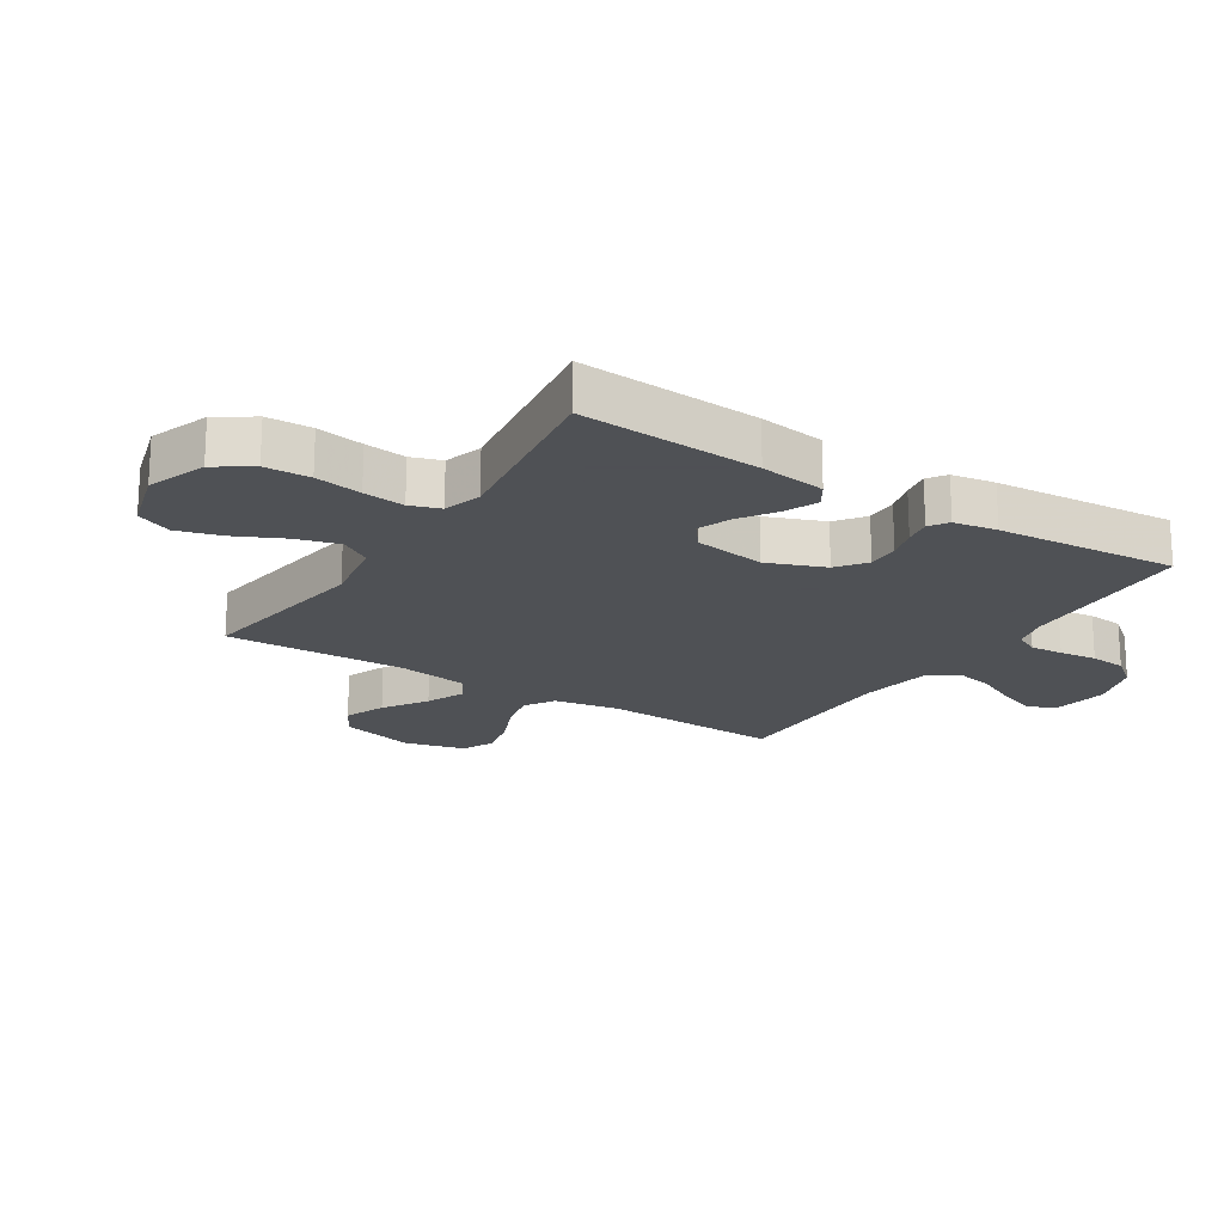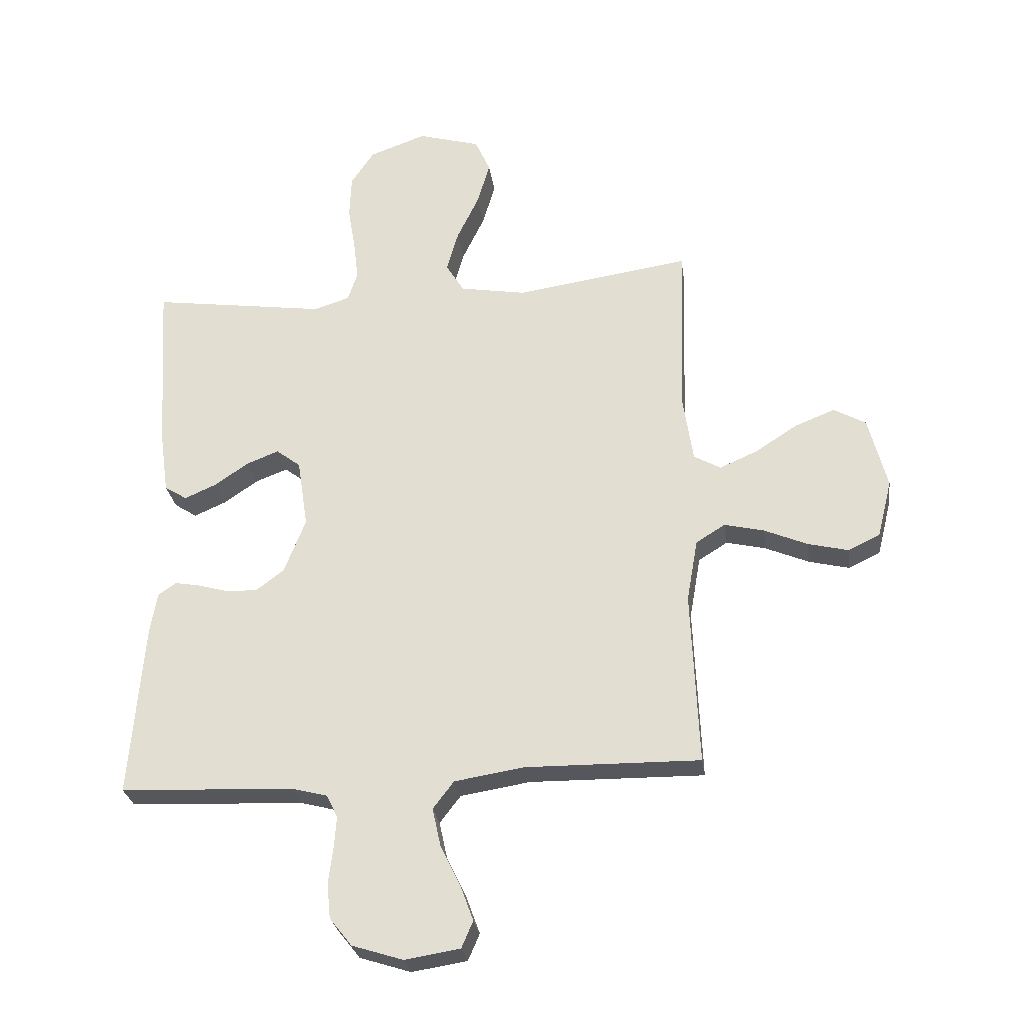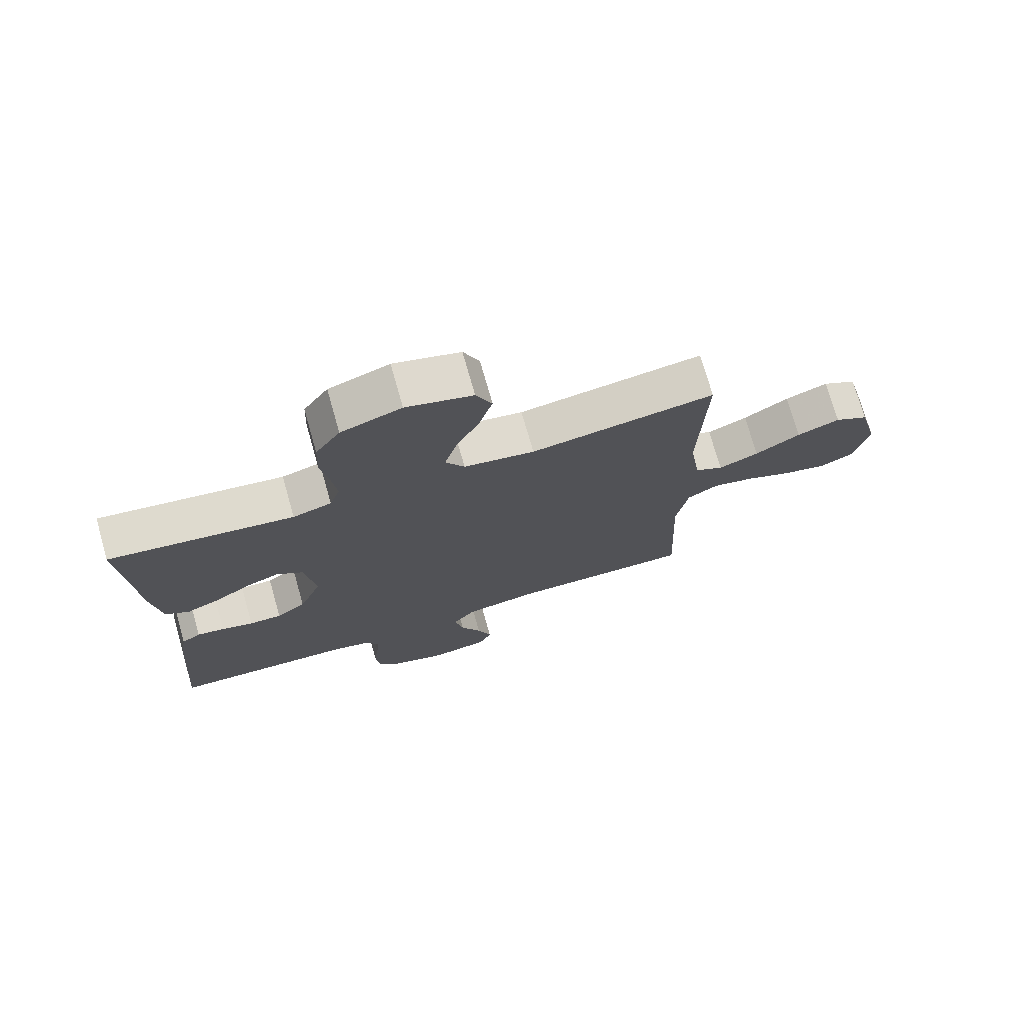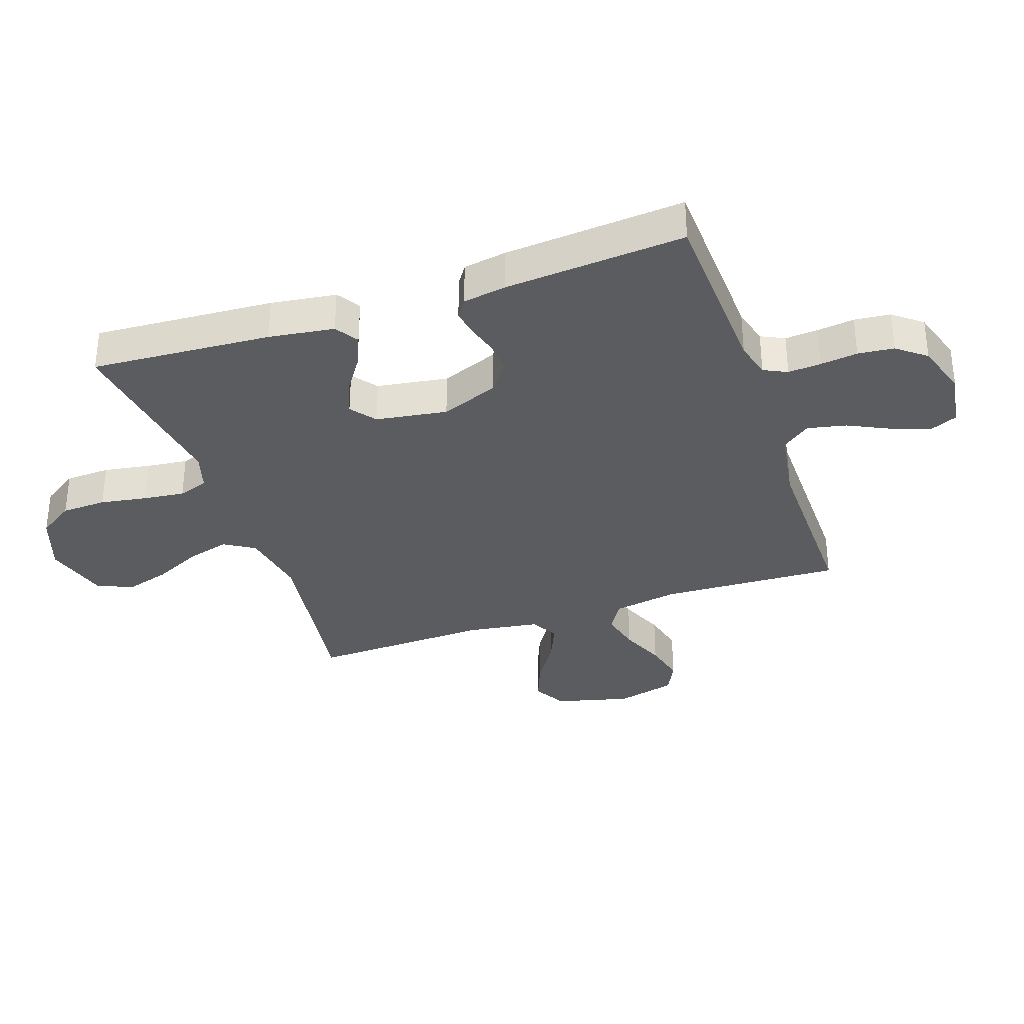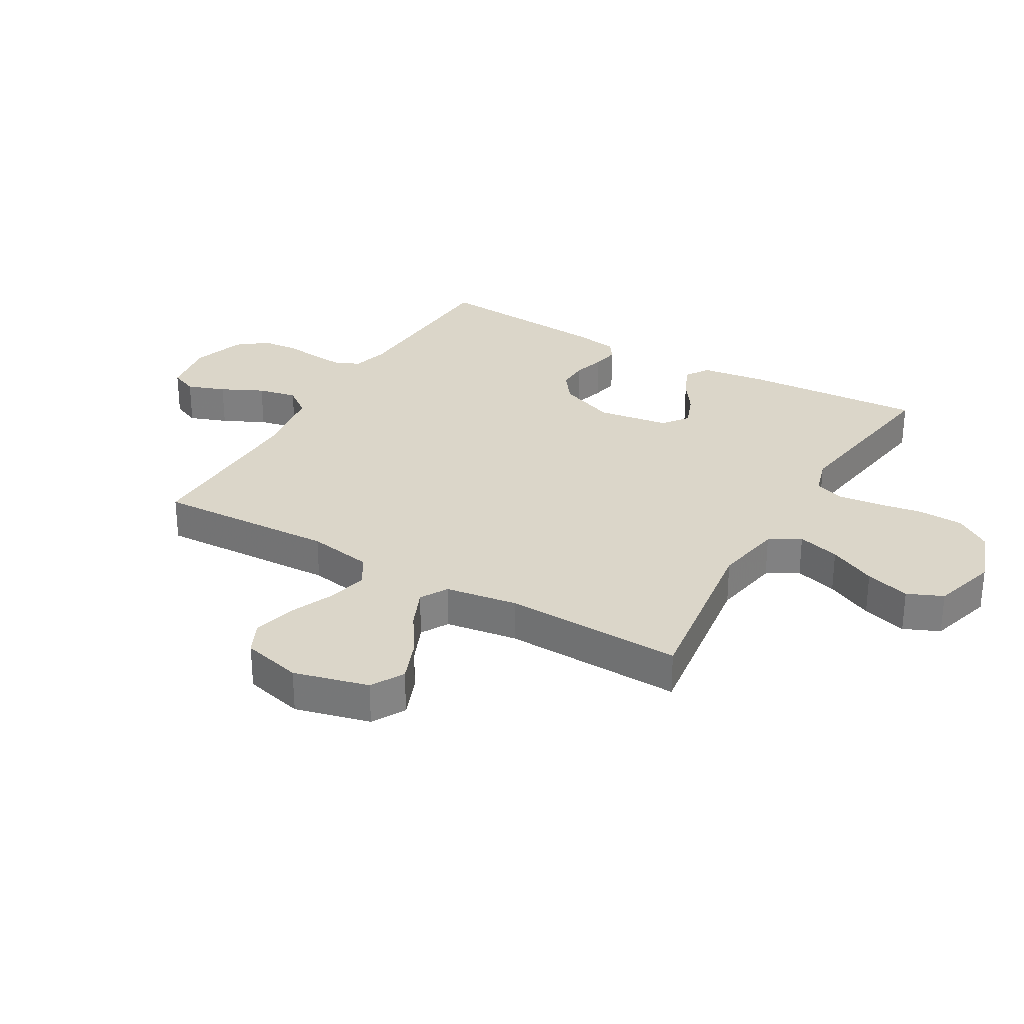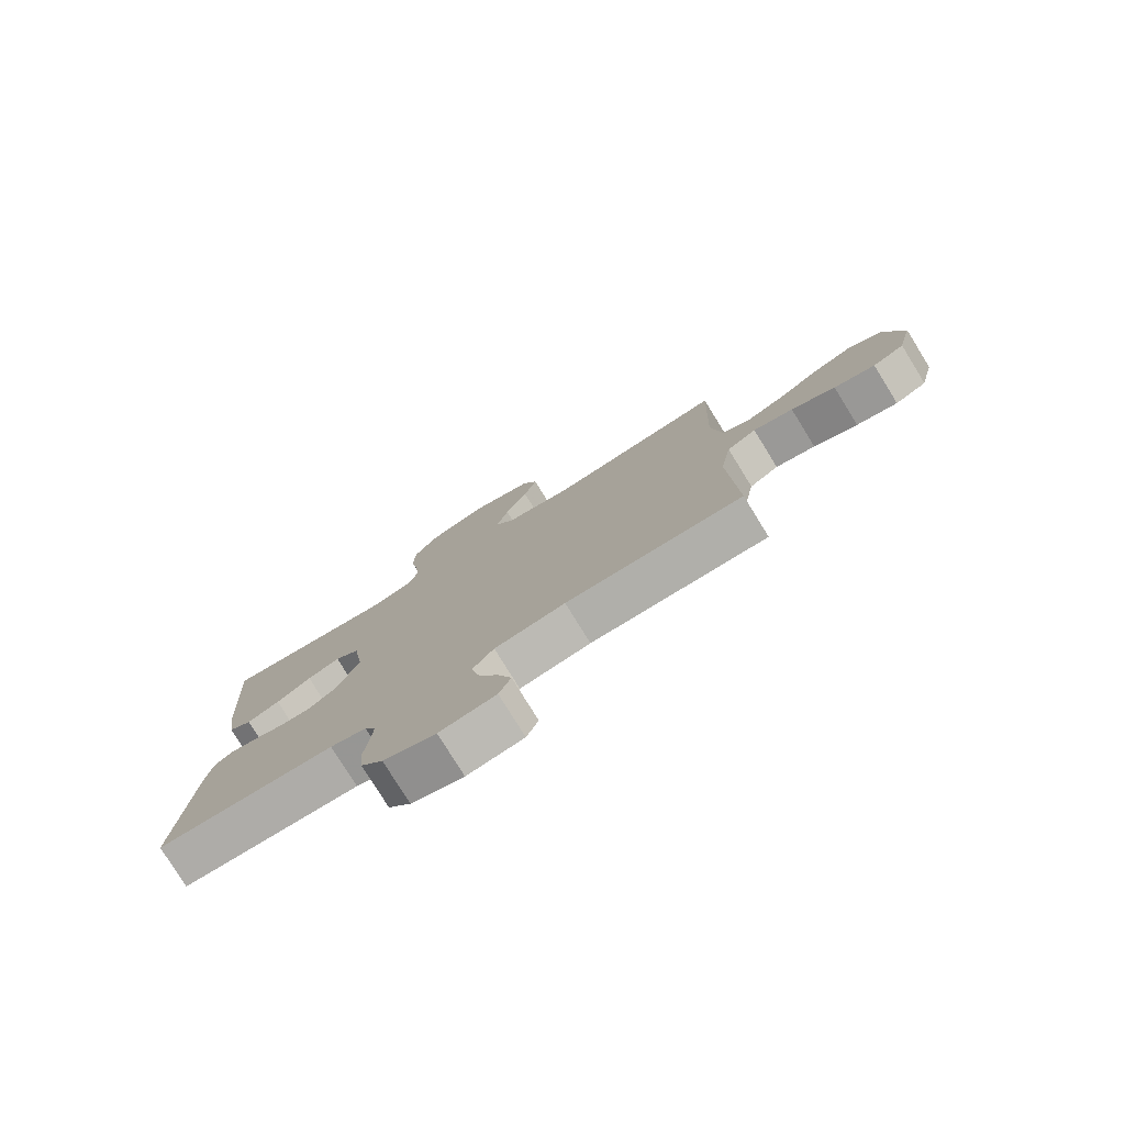
<metadata>
{"format":"obj","ext":"obj","renderer":"f3d","projection":"perspective","resolution":1024,"background":"white","views":[{"elev":-19.5,"azim":57.4,"up":"+Y"},{"elev":-27.7,"azim":-171.9,"up":"+Z"},{"elev":74.0,"azim":164.1,"up":"+Z"},{"elev":-33.7,"azim":108.9,"up":"+Y"},{"elev":29.7,"azim":-59.8,"up":"+Y"},{"elev":-78.5,"azim":-148.3,"up":"+Z"}]}
</metadata>
<code>
v -0.5 0.07 -0.5
v -0.487 0.07 -0.2
v -0.506 0.07 -0.092
v -0.556 0.07 -0.061
v -0.624 0.07 -0.077
v -0.699 0.07 -0.109
v -0.769 0.07 -0.126
v -0.823 0.07 -0.1
v -0.848 0.07 0
v -0.816 0.07 0.125
v -0.761 0.07 0.156
v -0.692 0.07 0.129
v -0.619 0.07 0.082
v -0.554 0.07 0.054
v -0.508 0.07 0.08
v -0.49 0.07 0.2
v -0.5 0.07 0.5
v -0.2 0.07 0.457
v -0.085 0.07 0.477
v -0.054 0.07 0.528
v -0.074 0.07 0.599
v -0.112 0.07 0.678
v -0.134 0.07 0.753
v -0.108 0.07 0.812
v 0 0.07 0.843
v 0.098 0.07 0.808
v 0.138 0.07 0.748
v 0.141 0.07 0.673
v 0.128 0.07 0.595
v 0.12 0.07 0.526
v 0.137 0.07 0.476
v 0.2 0.07 0.457
v 0.5 0.07 0.5
v 0.481 0.07 0.2
v 0.466 0.07 0.091
v 0.427 0.07 0.066
v 0.372 0.07 0.09
v 0.313 0.07 0.13
v 0.258 0.07 0.151
v 0.216 0.07 0.119
v 0.198 0.07 0
v 0.235 0.07 -0.095
v 0.283 0.07 -0.131
v 0.336 0.07 -0.13
v 0.388 0.07 -0.115
v 0.433 0.07 -0.107
v 0.464 0.07 -0.128
v 0.476 0.07 -0.2
v 0.5 0.07 -0.5
v 0.2 0.07 -0.513
v 0.139 0.07 -0.529
v 0.12 0.07 -0.568
v 0.124 0.07 -0.623
v 0.132 0.07 -0.685
v 0.126 0.07 -0.745
v 0.088 0.07 -0.793
v 0 0.07 -0.821
v -0.095 0.07 -0.806
v -0.115 0.07 -0.76
v -0.092 0.07 -0.697
v -0.058 0.07 -0.627
v -0.044 0.07 -0.562
v -0.08 0.07 -0.515
v -0.2 0.07 -0.496
v -0.5 0 -0.5
v -0.487 0 -0.2
v -0.506 0 -0.092
v -0.556 0 -0.061
v -0.624 0 -0.077
v -0.699 0 -0.109
v -0.769 0 -0.126
v -0.823 0 -0.1
v -0.848 0 0
v -0.816 0 0.125
v -0.761 0 0.156
v -0.692 0 0.129
v -0.619 0 0.082
v -0.554 0 0.054
v -0.508 0 0.08
v -0.49 0 0.2
v -0.5 0 0.5
v -0.2 0 0.457
v -0.085 0 0.477
v -0.054 0 0.528
v -0.074 0 0.599
v -0.112 0 0.678
v -0.134 0 0.753
v -0.108 0 0.812
v 0 0 0.843
v 0.098 0 0.808
v 0.138 0 0.748
v 0.141 0 0.673
v 0.128 0 0.595
v 0.12 0 0.526
v 0.137 0 0.476
v 0.2 0 0.457
v 0.5 0 0.5
v 0.481 0 0.2
v 0.466 0 0.091
v 0.427 0 0.066
v 0.372 0 0.09
v 0.313 0 0.13
v 0.258 0 0.151
v 0.216 0 0.119
v 0.198 0 0
v 0.235 0 -0.095
v 0.283 0 -0.131
v 0.336 0 -0.13
v 0.388 0 -0.115
v 0.433 0 -0.107
v 0.464 0 -0.128
v 0.476 0 -0.2
v 0.5 0 -0.5
v 0.2 0 -0.513
v 0.139 0 -0.529
v 0.12 0 -0.568
v 0.124 0 -0.623
v 0.132 0 -0.685
v 0.126 0 -0.745
v 0.088 0 -0.793
v 0 0 -0.821
v -0.095 0 -0.806
v -0.115 0 -0.76
v -0.092 0 -0.697
v -0.058 0 -0.627
v -0.044 0 -0.562
v -0.08 0 -0.515
v -0.2 0 -0.496
f 59 60 61
f 58 59 61
f 57 58 61
f 56 57 61
f 55 56 61
f 54 55 61
f 53 54 61
f 52 53 61 62
f 51 52 62 63
f 48 49 50
f 47 48 50
f 46 47 50
f 45 46 50
f 44 45 50
f 51 63 64
f 50 51 64
f 44 50 64
f 43 44 64
f 36 37 38
f 35 36 38
f 34 35 38
f 33 34 38
f 32 33 38
f 31 32 38 39
f 27 28 29
f 26 27 29
f 25 26 29
f 24 25 29
f 23 24 29
f 22 23 29
f 21 22 29
f 20 21 29 30
f 19 20 30 31
f 16 17 18
f 31 39 40
f 19 31 40
f 18 19 40
f 16 18 40
f 15 16 40
f 11 12 13
f 10 11 13
f 9 10 13
f 8 9 13
f 7 8 13
f 6 7 13
f 5 6 13
f 4 5 13 14
f 64 1 2
f 43 64 2
f 42 43 2
f 15 40 41
f 14 15 41
f 4 14 41
f 3 4 41
f 2 3 41 42
f 125 124 123
f 125 123 122
f 125 122 121
f 125 121 120
f 125 120 119
f 125 119 118
f 125 118 117
f 126 125 117 116
f 127 126 116 115
f 114 113 112
f 114 112 111
f 114 111 110
f 114 110 109
f 114 109 108
f 128 127 115
f 128 115 114
f 128 114 108
f 128 108 107
f 102 101 100
f 102 100 99
f 102 99 98
f 102 98 97
f 102 97 96
f 103 102 96 95
f 93 92 91
f 93 91 90
f 93 90 89
f 93 89 88
f 93 88 87
f 93 87 86
f 93 86 85
f 94 93 85 84
f 95 94 84 83
f 82 81 80
f 104 103 95
f 104 95 83
f 104 83 82
f 104 82 80
f 104 80 79
f 77 76 75
f 77 75 74
f 77 74 73
f 77 73 72
f 77 72 71
f 77 71 70
f 77 70 69
f 78 77 69 68
f 66 65 128
f 66 128 107
f 66 107 106
f 105 104 79
f 105 79 78
f 105 78 68
f 105 68 67
f 106 105 67 66
f 1 65 66 2
f 2 66 67 3
f 3 67 68 4
f 4 68 69 5
f 5 69 70 6
f 6 70 71 7
f 7 71 72 8
f 8 72 73 9
f 9 73 74 10
f 10 74 75 11
f 11 75 76 12
f 12 76 77 13
f 13 77 78 14
f 14 78 79 15
f 15 79 80 16
f 16 80 81 17
f 17 81 82 18
f 18 82 83 19
f 19 83 84 20
f 20 84 85 21
f 21 85 86 22
f 22 86 87 23
f 23 87 88 24
f 24 88 89 25
f 25 89 90 26
f 26 90 91 27
f 27 91 92 28
f 28 92 93 29
f 29 93 94 30
f 30 94 95 31
f 31 95 96 32
f 32 96 97 33
f 33 97 98 34
f 34 98 99 35
f 35 99 100 36
f 36 100 101 37
f 37 101 102 38
f 38 102 103 39
f 39 103 104 40
f 40 104 105 41
f 41 105 106 42
f 42 106 107 43
f 43 107 108 44
f 44 108 109 45
f 45 109 110 46
f 46 110 111 47
f 47 111 112 48
f 48 112 113 49
f 49 113 114 50
f 50 114 115 51
f 51 115 116 52
f 52 116 117 53
f 53 117 118 54
f 54 118 119 55
f 55 119 120 56
f 56 120 121 57
f 57 121 122 58
f 58 122 123 59
f 59 123 124 60
f 60 124 125 61
f 61 125 126 62
f 62 126 127 63
f 63 127 128 64
f 64 128 65 1

</code>
